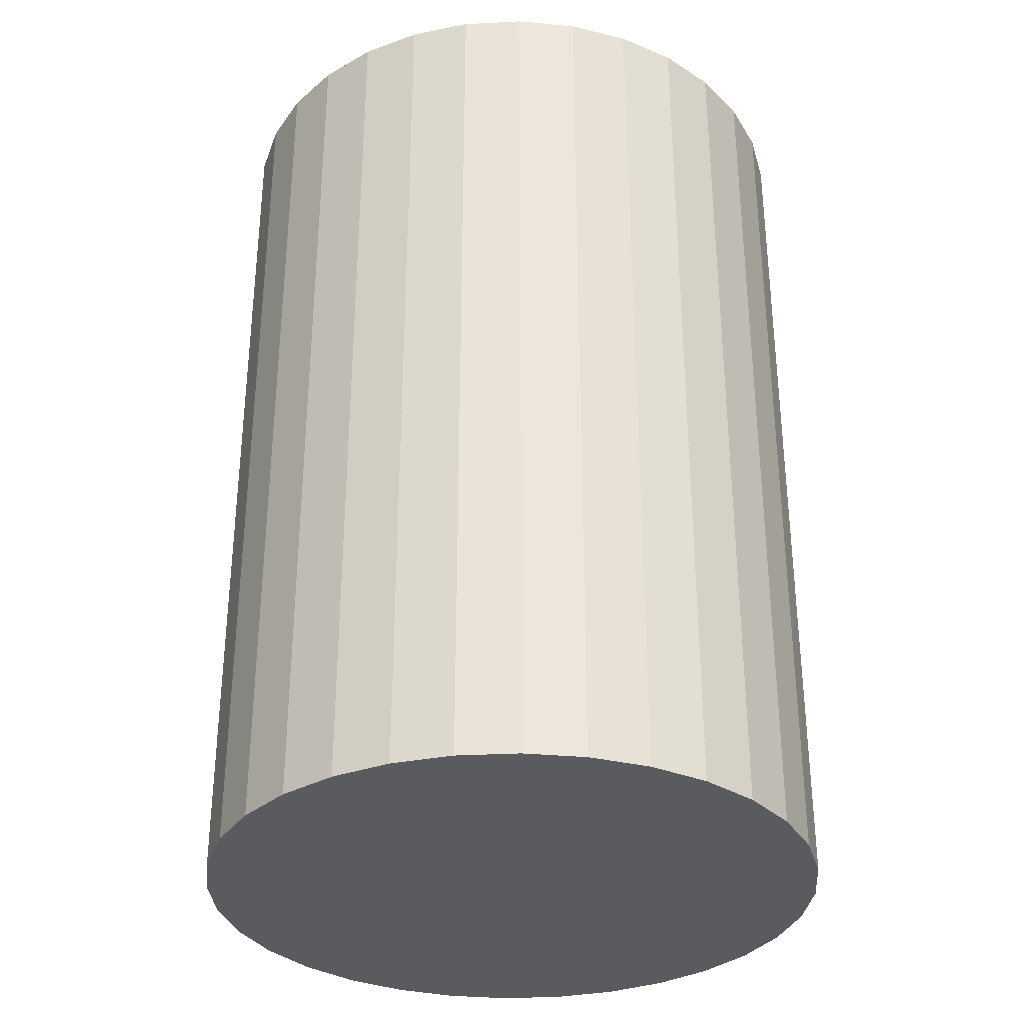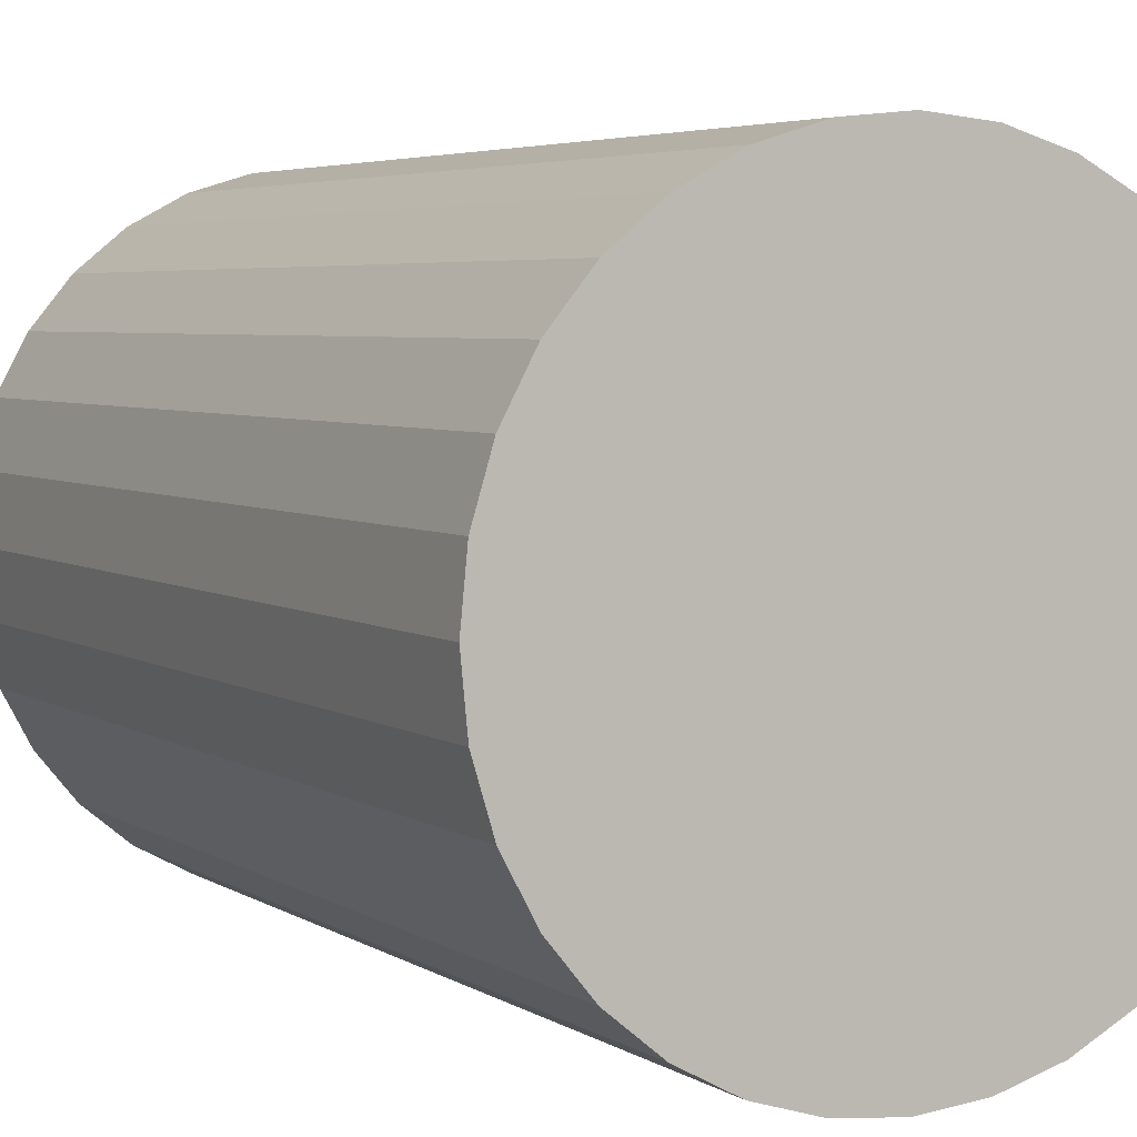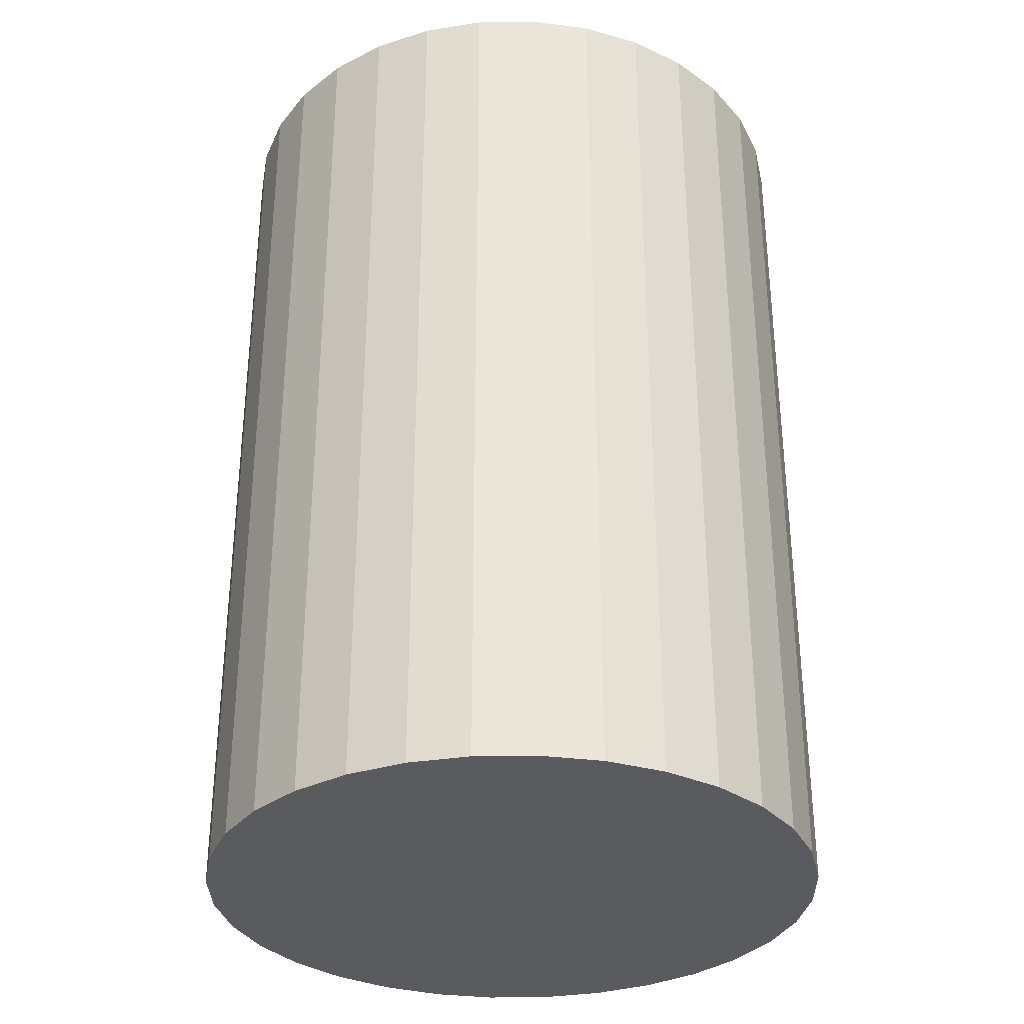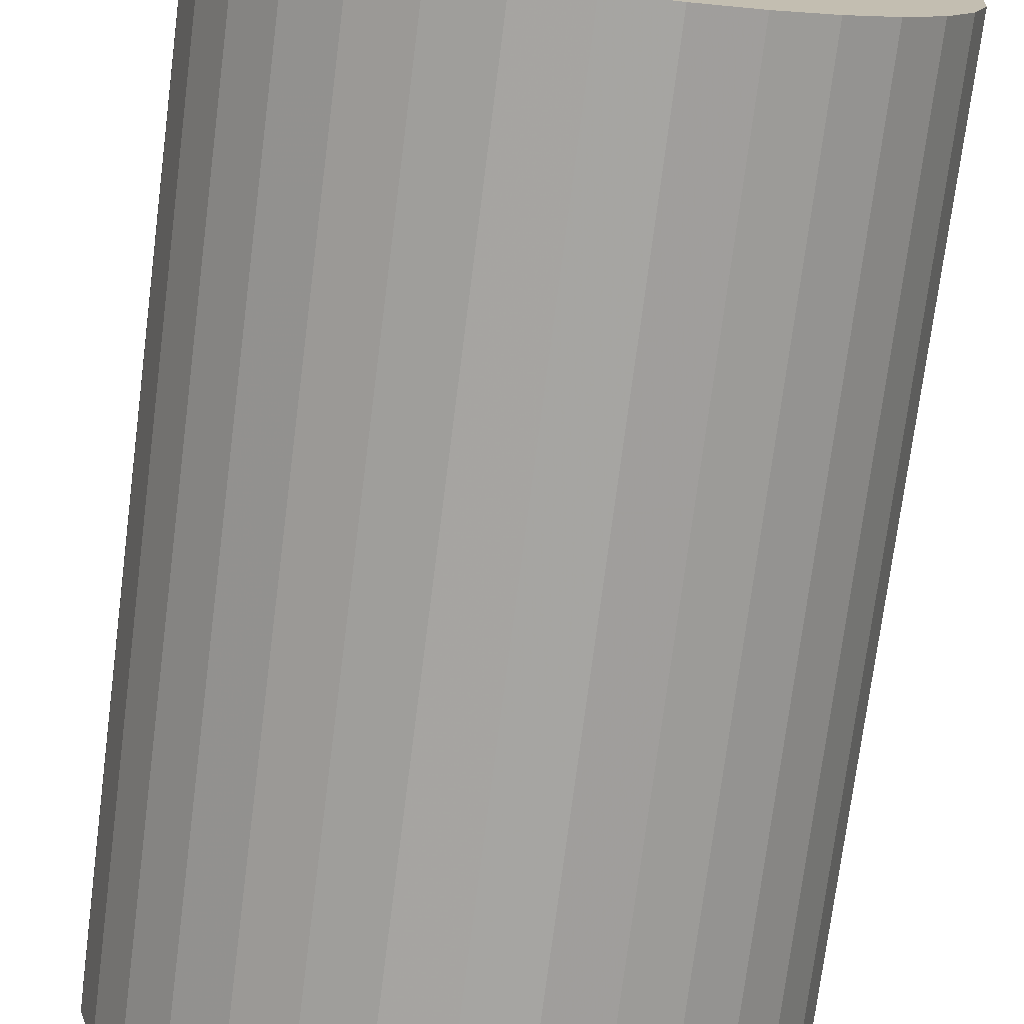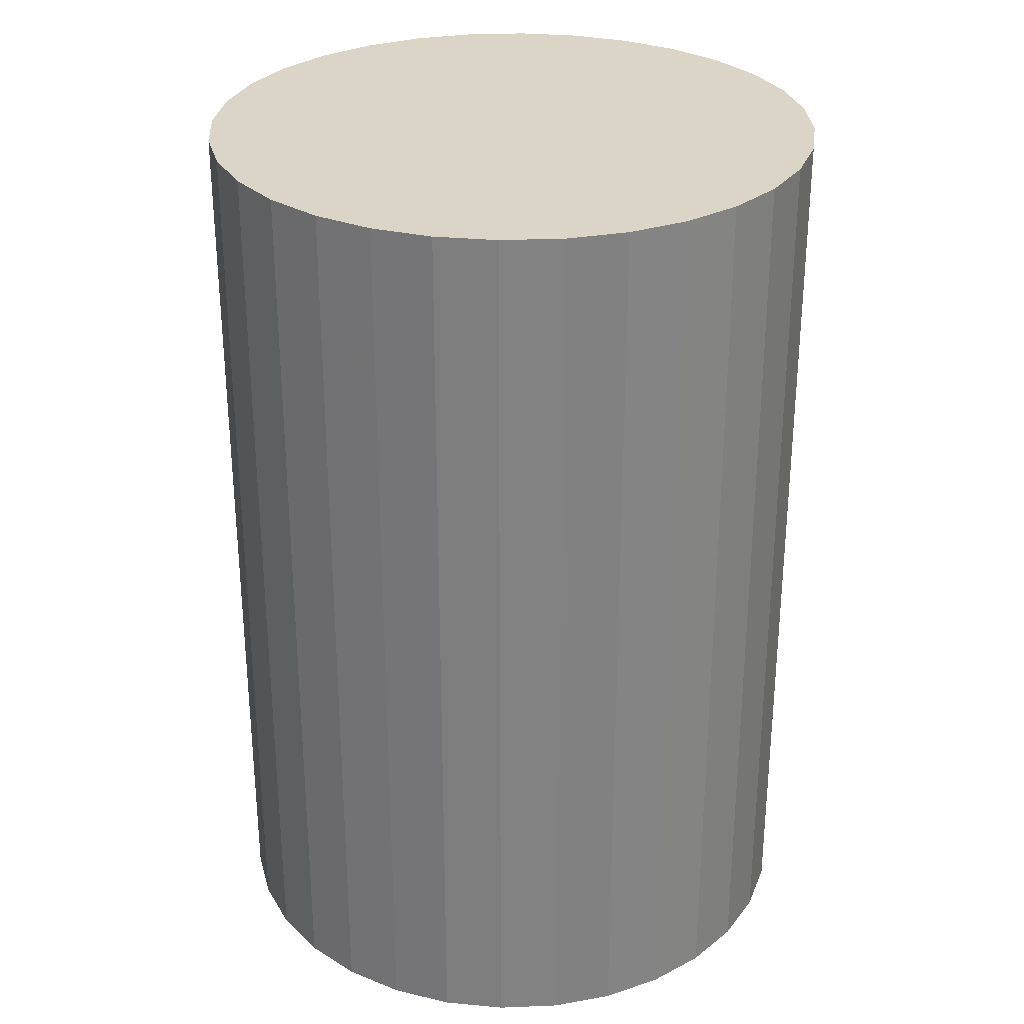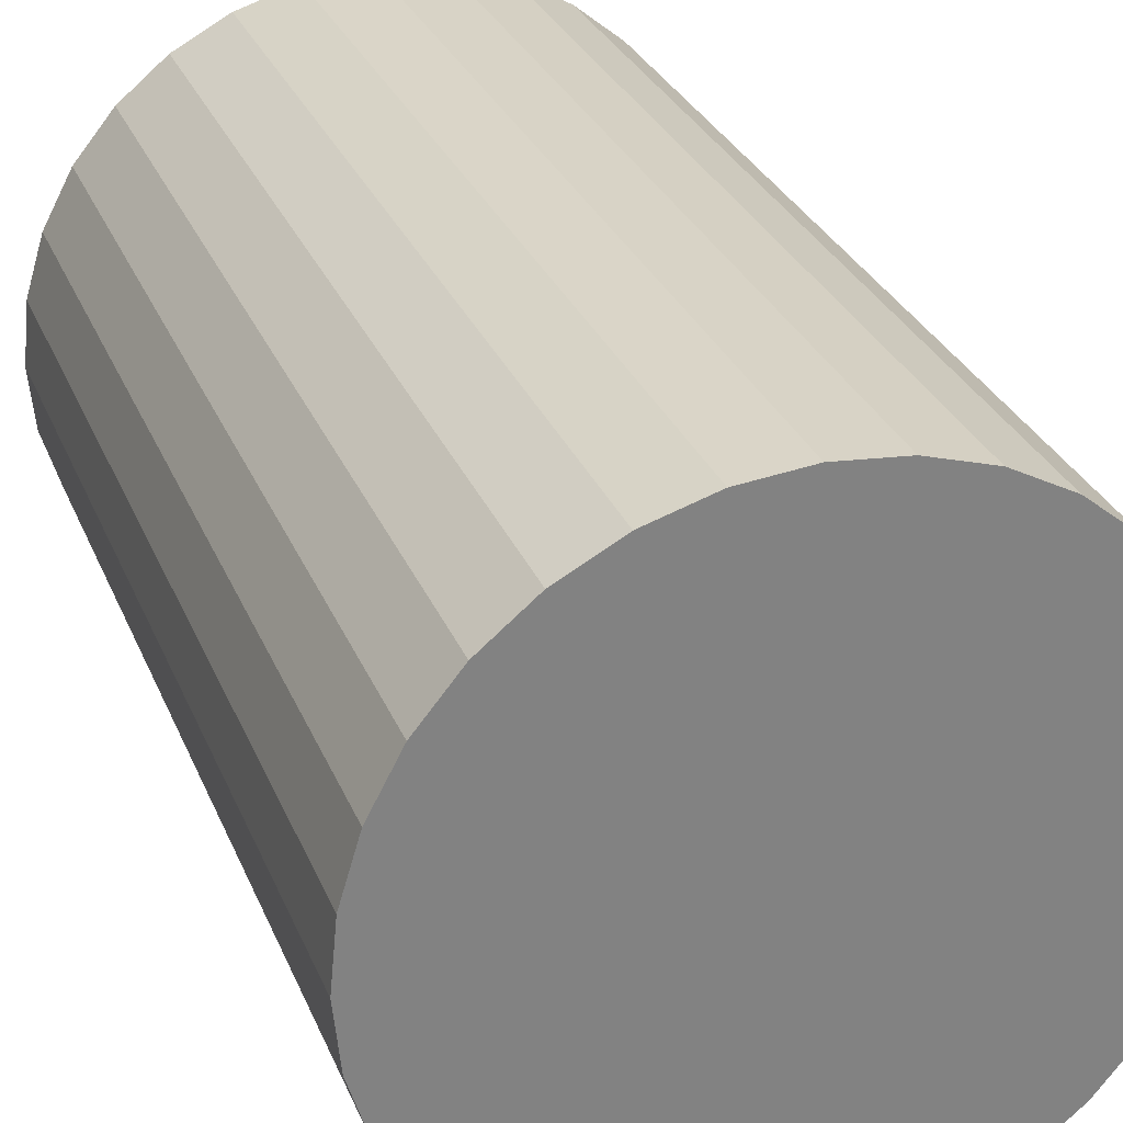
<metadata>
{"format":"obj","ext":"obj","renderer":"f3d","projection":"perspective","resolution":1024,"background":"white","views":[{"elev":-32.9,"azim":-125.3,"up":"+Z"},{"elev":4.4,"azim":-27.6,"up":"+Y"},{"elev":-32.7,"azim":51.8,"up":"+Z"},{"elev":-73.9,"azim":-7.3,"up":"+Y"},{"elev":29.6,"azim":103.5,"up":"+Z"},{"elev":29.4,"azim":160.5,"up":"+Y"}]}
</metadata>
<code>
v 0 0 -0.02638
v 0.01784 0 -0.02638
v 0.01784 0 0.02638
v 0 0 0.02638
v 0.01749 0.00348 -0.02638
v 0.01749 0.00348 0.02638
v 0.01648 0.006826 -0.02638
v 0.01648 0.006826 0.02638
v 0.01483 0.00991 -0.02638
v 0.01483 0.00991 0.02638
v 0.01261 0.01261 -0.02638
v 0.01261 0.01261 0.02638
v 0.00991 0.01483 -0.02638
v 0.00991 0.01483 0.02638
v 0.006826 0.01648 -0.02638
v 0.006826 0.01648 0.02638
v 0.00348 0.01749 -0.02638
v 0.00348 0.01749 0.02638
v 0 0.01784 -0.02638
v 0 0.01784 0.02638
v -0.00348 0.01749 -0.02638
v -0.00348 0.01749 0.02638
v -0.006826 0.01648 -0.02638
v -0.006826 0.01648 0.02638
v -0.00991 0.01483 -0.02638
v -0.00991 0.01483 0.02638
v -0.01261 0.01261 -0.02638
v -0.01261 0.01261 0.02638
v -0.01483 0.00991 -0.02638
v -0.01483 0.00991 0.02638
v -0.01648 0.006826 -0.02638
v -0.01648 0.006826 0.02638
v -0.01749 0.00348 -0.02638
v -0.01749 0.00348 0.02638
v -0.01784 0 -0.02638
v -0.01784 0 0.02638
v -0.01749 -0.00348 -0.02638
v -0.01749 -0.00348 0.02638
v -0.01648 -0.006826 -0.02638
v -0.01648 -0.006826 0.02638
v -0.01483 -0.00991 -0.02638
v -0.01483 -0.00991 0.02638
v -0.01261 -0.01261 -0.02638
v -0.01261 -0.01261 0.02638
v -0.00991 -0.01483 -0.02638
v -0.00991 -0.01483 0.02638
v -0.006826 -0.01648 -0.02638
v -0.006826 -0.01648 0.02638
v -0.00348 -0.01749 -0.02638
v -0.00348 -0.01749 0.02638
v -0 -0.01784 -0.02638
v -0 -0.01784 0.02638
v 0.00348 -0.01749 -0.02638
v 0.00348 -0.01749 0.02638
v 0.006826 -0.01648 -0.02638
v 0.006826 -0.01648 0.02638
v 0.00991 -0.01483 -0.02638
v 0.00991 -0.01483 0.02638
v 0.01261 -0.01261 -0.02638
v 0.01261 -0.01261 0.02638
v 0.01483 -0.00991 -0.02638
v 0.01483 -0.00991 0.02638
v 0.01648 -0.006826 -0.02638
v 0.01648 -0.006826 0.02638
v 0.01749 -0.00348 -0.02638
v 0.01749 -0.00348 0.02638
f 2 1 5
f 2 5 3
f 3 5 6
f 3 6 4
f 5 1 7
f 5 7 6
f 6 7 8
f 6 8 4
f 7 1 9
f 7 9 8
f 8 9 10
f 8 10 4
f 9 1 11
f 9 11 10
f 10 11 12
f 10 12 4
f 11 1 13
f 11 13 12
f 12 13 14
f 12 14 4
f 13 1 15
f 13 15 14
f 14 15 16
f 14 16 4
f 15 1 17
f 15 17 16
f 16 17 18
f 16 18 4
f 17 1 19
f 17 19 18
f 18 19 20
f 18 20 4
f 19 1 21
f 19 21 20
f 20 21 22
f 20 22 4
f 21 1 23
f 21 23 22
f 22 23 24
f 22 24 4
f 23 1 25
f 23 25 24
f 24 25 26
f 24 26 4
f 25 1 27
f 25 27 26
f 26 27 28
f 26 28 4
f 27 1 29
f 27 29 28
f 28 29 30
f 28 30 4
f 29 1 31
f 29 31 30
f 30 31 32
f 30 32 4
f 31 1 33
f 31 33 32
f 32 33 34
f 32 34 4
f 33 1 35
f 33 35 34
f 34 35 36
f 34 36 4
f 35 1 37
f 35 37 36
f 36 37 38
f 36 38 4
f 37 1 39
f 37 39 38
f 38 39 40
f 38 40 4
f 39 1 41
f 39 41 40
f 40 41 42
f 40 42 4
f 41 1 43
f 41 43 42
f 42 43 44
f 42 44 4
f 43 1 45
f 43 45 44
f 44 45 46
f 44 46 4
f 45 1 47
f 45 47 46
f 46 47 48
f 46 48 4
f 47 1 49
f 47 49 48
f 48 49 50
f 48 50 4
f 49 1 51
f 49 51 50
f 50 51 52
f 50 52 4
f 51 1 53
f 51 53 52
f 52 53 54
f 52 54 4
f 53 1 55
f 53 55 54
f 54 55 56
f 54 56 4
f 55 1 57
f 55 57 56
f 56 57 58
f 56 58 4
f 57 1 59
f 57 59 58
f 58 59 60
f 58 60 4
f 59 1 61
f 59 61 60
f 60 61 62
f 60 62 4
f 61 1 63
f 61 63 62
f 62 63 64
f 62 64 4
f 63 1 65
f 63 65 64
f 64 65 66
f 64 66 4
f 65 1 2
f 65 2 66
f 66 2 3
f 66 3 4

</code>
